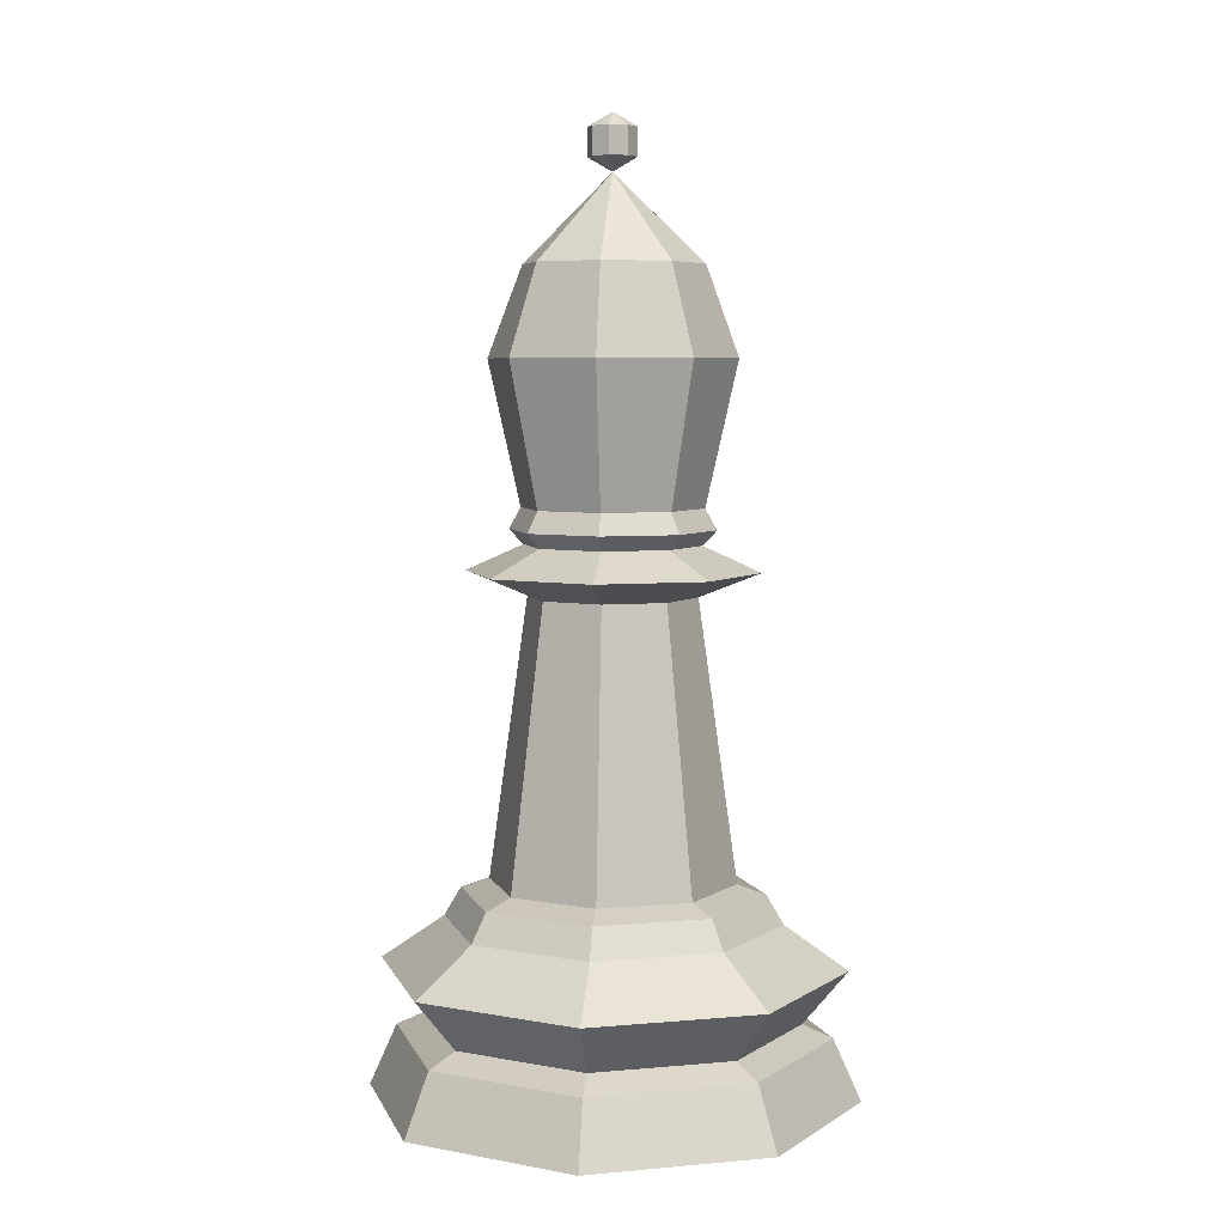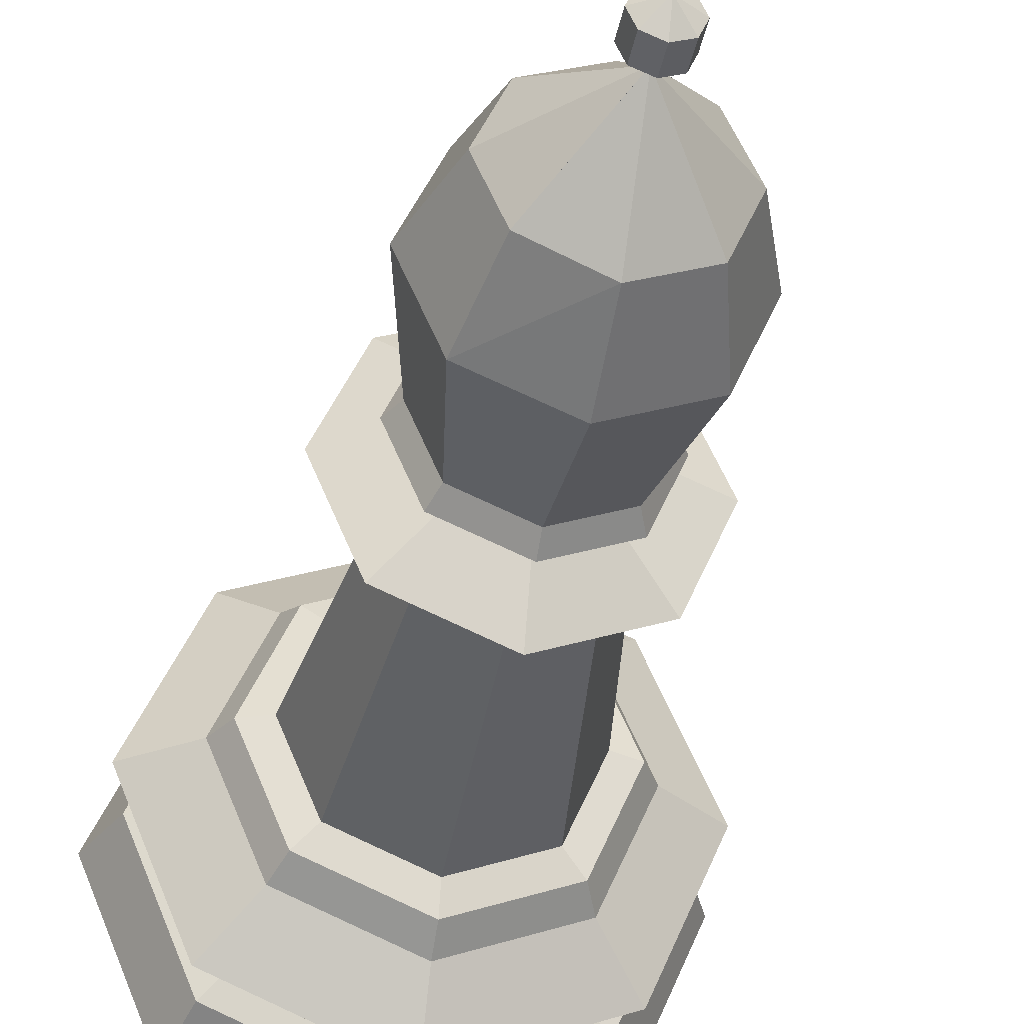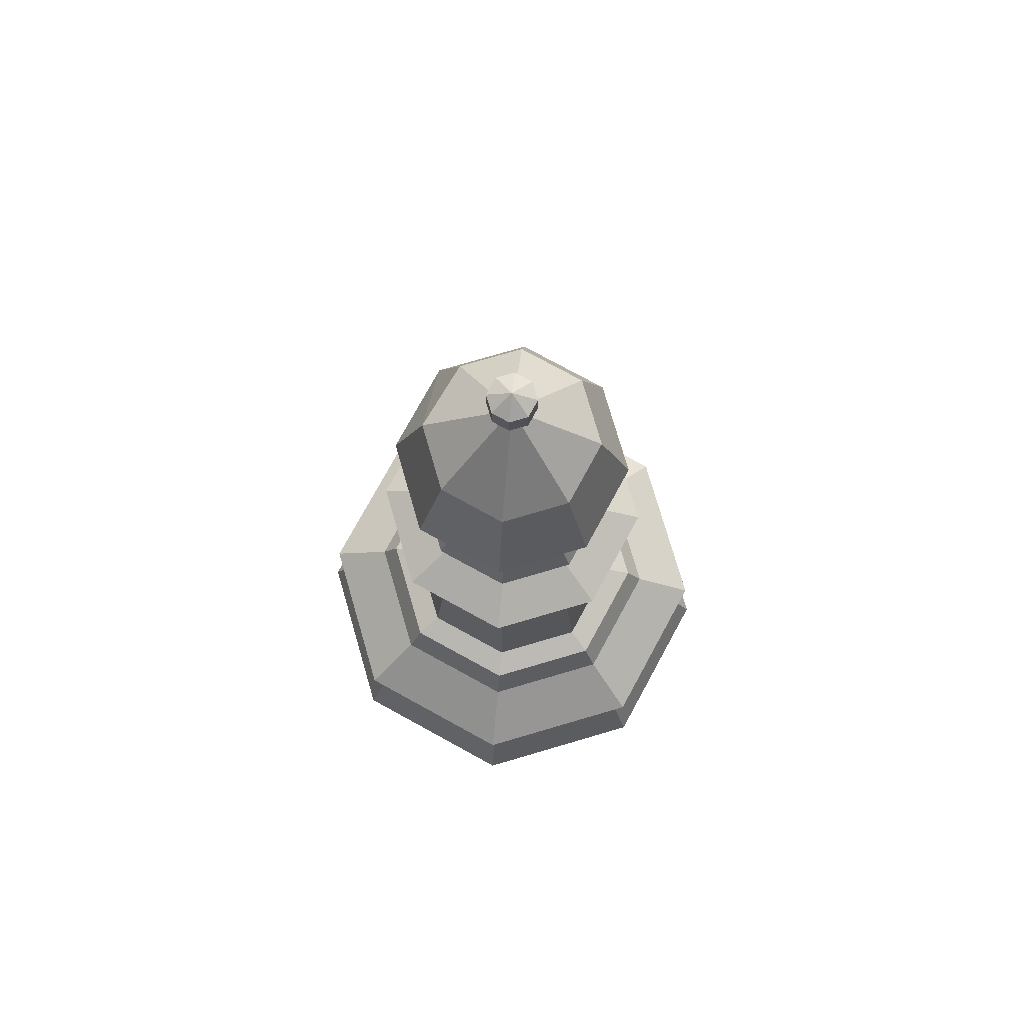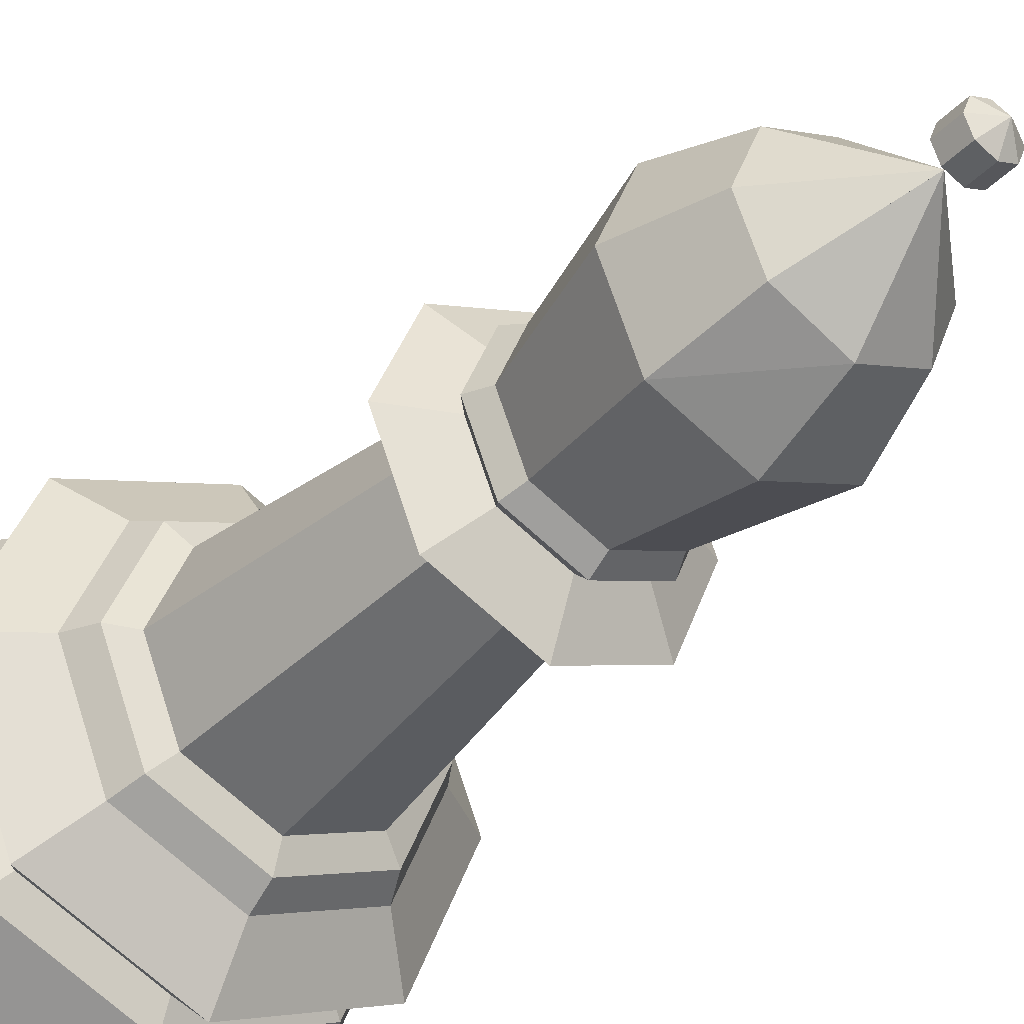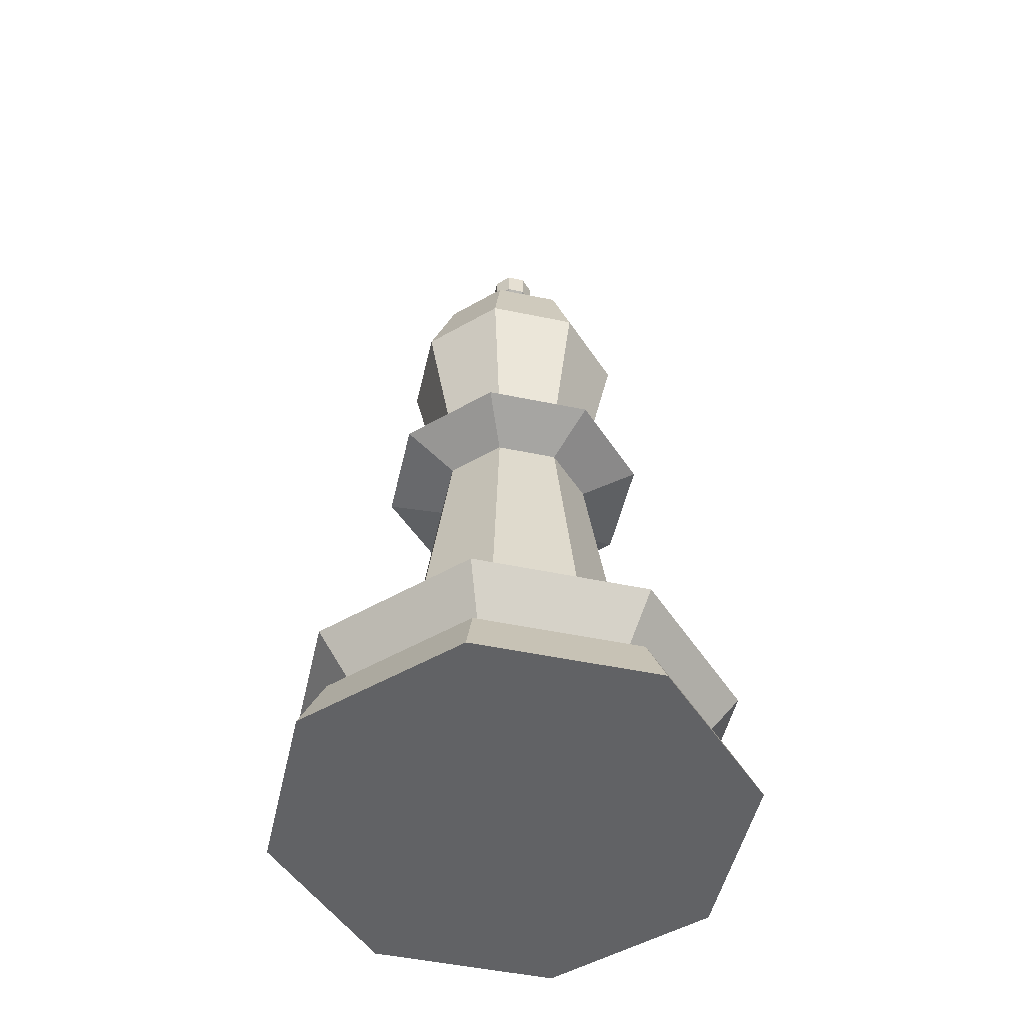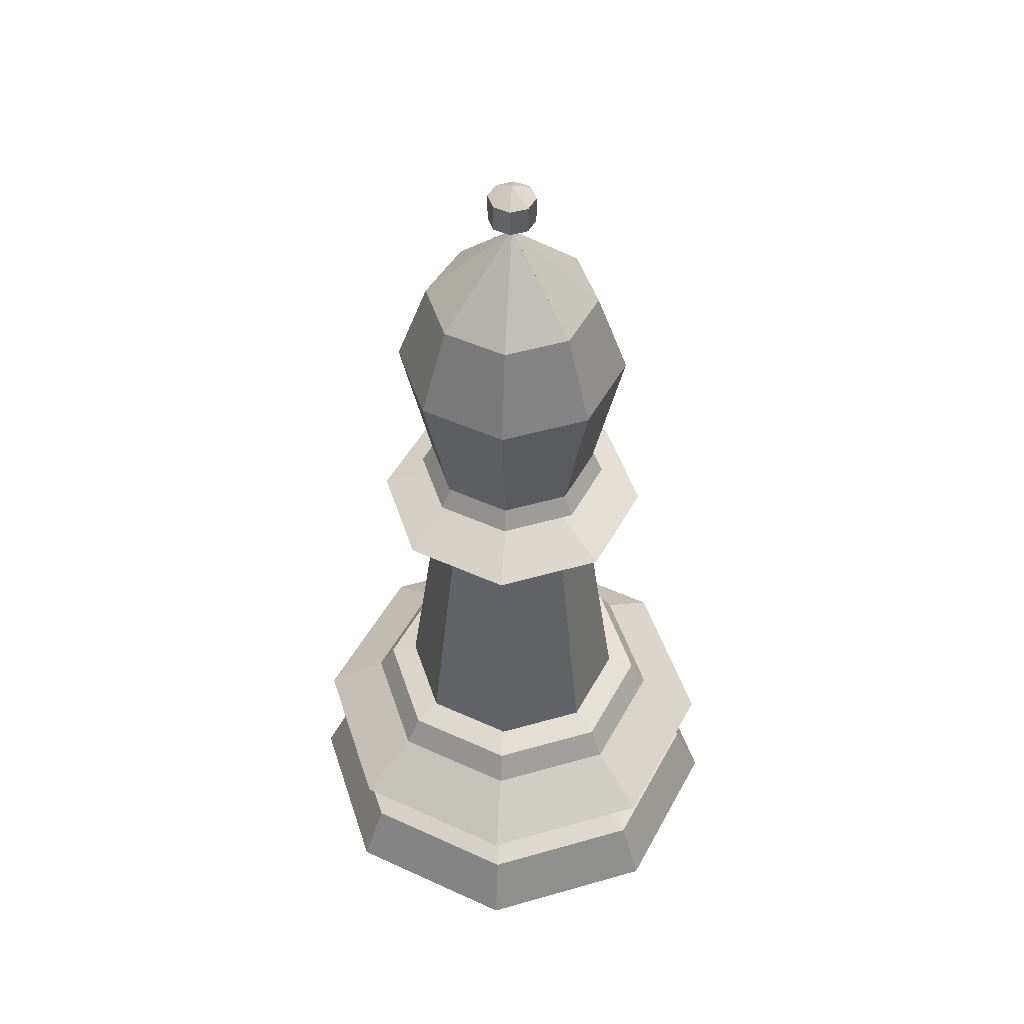
<metadata>
{"format":"obj","ext":"obj","renderer":"f3d","projection":"perspective","resolution":1024,"background":"white","views":[{"elev":5.8,"azim":-127.9,"up":"+Y"},{"elev":-37.9,"azim":169.2,"up":"+Z"},{"elev":76.7,"azim":-83.8,"up":"+Y"},{"elev":-36.5,"azim":143.1,"up":"+Z"},{"elev":-50.6,"azim":-80.3,"up":"+Y"},{"elev":48.0,"azim":-85.3,"up":"+Y"}]}
</metadata>
<code>
v -21.99 5.899 9
v -21.73 6.63 9
v -21.52 6.63 8.482
v -21.7 5.899 8.297
v -21.73 4.729 9
v -21.52 4.729 8.482
v -21.7 5.899 9.703
v -21.52 6.63 9.518
v -21 7.338 9
v -21 6.63 8.267
v -21 5.899 8.006
v -21.59 4.558 8.415
v -21.83 4.558 9
v -21.52 4.729 9.518
v -21 4.729 8.267
v -21 5.899 9.994
v -20.3 5.899 8.297
v -21 4.558 8.172
v -21.51 4.436 8.495
v -21.71 4.436 9
v -21.59 4.558 9.585
v -21 4.729 9.733
v -20.48 4.729 8.482
v -20.3 5.899 9.703
v -20.48 6.63 9.518
v -21 6.63 9.733
v -20.47 6.63 8.513
v -20.27 6.63 9
v -20.01 5.899 9
v -20.41 4.558 8.415
v -21 4.436 8.286
v -21.83 4.225 8.166
v -22.18 4.225 9
v -21.51 4.436 9.505
v -21 4.558 9.828
v -20.48 4.729 9.518
v -20.27 4.729 9
v -20.17 4.558 9
v -20.49 4.436 8.495
v -21 4.225 7.82
v -21.48 4.028 8.517
v -21.68 4.028 9
v -21.83 4.225 9.834
v -21 4.436 9.714
v -20.41 4.558 9.585
v -20.29 4.436 9
v -20.17 4.225 8.166
v -21 4.028 8.317
v -21.71 1.741 8.293
v -22 1.741 9
v -21.48 4.028 9.483
v -21 4.225 10.18
v -20.49 4.436 9.505
v -19.82 4.225 9
v -20.52 4.028 8.517
v -21 1.741 8.001
v -22.23 1.659 9
v -21.87 1.659 8.128
v -21.71 1.741 9.707
v -21 4.028 9.683
v -20.17 4.225 9.834
v -20.32 4.028 9
v -20.29 1.741 8.293
v -21 1.659 7.767
v -22.37 1.423 9
v -21.97 1.423 8.03
v -21.87 1.659 9.872
v -21 1.741 9.999
v -20.52 4.028 9.483
v -20 1.741 9
v -20.13 1.659 8.128
v -21 1.423 7.628
v -22.89 1.061 9
v -22.34 1.061 7.662
v -21.97 1.423 9.97
v -21 1.659 10.23
v -20.29 1.741 9.707
v -19.77 1.659 9
v -20.03 1.423 8.03
v -21 1.061 7.108
v -22.53 0.6196 9
v -22.08 0.6196 7.921
v -22.34 1.061 10.34
v -21 1.423 10.37
v -20.13 1.659 9.872
v -19.63 1.423 9
v -19.66 1.061 7.662
v -21 0.6196 7.475
v -22.77 0.51 9
v -22.25 0.51 7.747
v -22.08 0.6196 10.08
v -21 1.061 10.89
v -20.03 1.423 9.97
v -19.11 1.061 9
v -19.92 0.6196 7.921
v -21 0.51 7.228
v -23 -0 9
v -22.41 -0 7.586
v -22.25 0.51 10.25
v -21 0.6196 10.53
v -19.66 1.061 10.34
v -19.47 0.6196 9
v -19.75 0.51 7.747
v -21 -0 7
v -21 -0 11
v -22.41 -0 10.41
v -19.59 -0 7.586
v -19 -0 9
v -19.59 -0 10.41
v -21 0.51 10.77
v -19.92 0.6196 10.08
v -19.23 0.51 9
v -19.75 0.51 10.25
v -21 7.339 9
v -21.2 7.454 9
v -21.14 7.454 8.859
v -21 7.454 8.801
v -21.14 7.454 9.141
v -21.2 7.684 9
v -21.14 7.684 8.859
v -20.86 7.454 8.859
v -21 7.684 8.801
v -21 7.454 9.199
v -21.14 7.684 9.141
v -21 7.799 9
v -20.8 7.454 9
v -20.86 7.684 8.859
v -20.86 7.454 9.141
v -21 7.684 9.199
v -20.8 7.684 9
v -20.86 7.684 9.141
f 2 4 1
f 1 6 5
f 2 7 8
f 2 9 3
f 6 13 5
f 5 7 1
f 4 15 6
f 8 9 2
f 3 9 10
f 28 114 25
f 15 12 6
f 20 12 19
f 5 21 14
f 16 14 22
f 11 23 15
f 8 26 114
f 10 9 27
f 30 15 23
f 31 12 18
f 32 20 19
f 34 13 20
f 14 35 22
f 24 22 36
f 17 37 23
f 29 25 24
f 16 8 7
f 25 114 26
f 27 29 17
f 28 27 114
f 38 23 37
f 31 30 39
f 32 31 40
f 42 32 41
f 33 34 20
f 44 21 34
f 22 45 36
f 29 36 37
f 10 4 3
f 10 17 11
f 45 37 36
f 39 38 46
f 40 39 47
f 41 40 48
f 49 42 41
f 51 33 42
f 43 44 34
f 44 45 35
f 46 45 53
f 47 46 54
f 55 40 47
f 49 48 56
f 50 58 57
f 59 42 50
f 60 43 51
f 61 44 52
f 54 53 61
f 55 54 62
f 56 55 63
f 49 64 58
f 57 66 65
f 59 57 67
f 68 51 59
f 60 61 52
f 69 54 61
f 63 62 70
f 56 71 64
f 58 72 66
f 65 74 73
f 67 65 75
f 68 67 76
f 77 60 68
f 70 69 77
f 71 70 78
f 64 79 72
f 66 80 74
f 73 82 81
f 75 73 83
f 76 75 84
f 77 76 85
f 78 77 85
f 71 86 79
f 72 87 80
f 82 80 88
f 81 90 89
f 91 73 81
f 92 75 83
f 93 76 84
f 78 93 86
f 79 94 87
f 80 95 88
f 82 96 90
f 89 98 97
f 91 89 99
f 92 91 100
f 101 84 92
f 86 101 94
f 87 102 95
f 96 95 103
f 90 104 98
f 99 97 106
f 110 91 99
f 101 100 111
f 94 111 102
f 103 102 112
f 96 107 104
f 109 110 105
f 110 106 105
f 107 112 108
f 108 113 109
f 113 100 110
f 102 113 112
f 114 115 116
f 114 116 117
f 114 118 115
f 119 116 115
f 114 117 121
f 120 117 116
f 114 123 118
f 124 115 118
f 119 125 120
f 114 121 126
f 122 121 117
f 120 125 122
f 114 128 123
f 129 118 123
f 124 125 119
f 114 126 128
f 127 126 121
f 122 125 127
f 128 129 123
f 129 125 124
f 130 128 126
f 127 125 130
f 131 125 129
f 130 125 131
f 24 26 16
f 98 107 109
f 2 3 4
f 1 4 6
f 2 1 7
f 6 12 13
f 5 14 7
f 4 11 15
f 15 18 12
f 20 13 12
f 5 13 21
f 16 7 14
f 11 17 23
f 30 18 15
f 31 19 12
f 32 33 20
f 34 21 13
f 14 21 35
f 24 16 22
f 17 29 37
f 29 28 25
f 16 26 8
f 27 28 29
f 38 30 23
f 31 18 30
f 32 19 31
f 42 33 32
f 33 43 34
f 44 35 21
f 22 35 45
f 29 24 36
f 10 11 4
f 10 27 17
f 45 38 37
f 39 30 38
f 40 31 39
f 41 32 40
f 49 50 42
f 51 43 33
f 43 52 44
f 44 53 45
f 46 38 45
f 47 39 46
f 55 48 40
f 49 41 48
f 50 49 58
f 59 51 42
f 60 52 43
f 61 53 44
f 54 46 53
f 55 47 54
f 56 48 55
f 49 56 64
f 57 58 66
f 59 50 57
f 68 60 51
f 60 69 61
f 69 62 54
f 63 55 62
f 56 63 71
f 58 64 72
f 65 66 74
f 67 57 65
f 68 59 67
f 77 69 60
f 70 62 69
f 71 63 70
f 64 71 79
f 66 72 80
f 73 74 82
f 75 65 73
f 76 67 75
f 77 68 76
f 78 70 77
f 71 78 86
f 72 79 87
f 82 74 80
f 81 82 90
f 91 83 73
f 92 84 75
f 93 85 76
f 78 85 93
f 79 86 94
f 80 87 95
f 82 88 96
f 89 90 98
f 91 81 89
f 92 83 91
f 101 93 84
f 86 93 101
f 87 94 102
f 96 88 95
f 90 96 104
f 99 89 97
f 110 100 91
f 101 92 100
f 94 101 111
f 103 95 102
f 96 103 107
f 109 113 110
f 110 99 106
f 107 103 112
f 108 112 113
f 113 111 100
f 102 111 113
f 119 120 116
f 120 122 117
f 124 119 115
f 122 127 121
f 129 124 118
f 127 130 126
f 128 131 129
f 130 131 128
f 24 25 26
f 106 97 98
f 98 104 107
f 107 108 109
f 109 105 106
f 106 98 109

</code>
